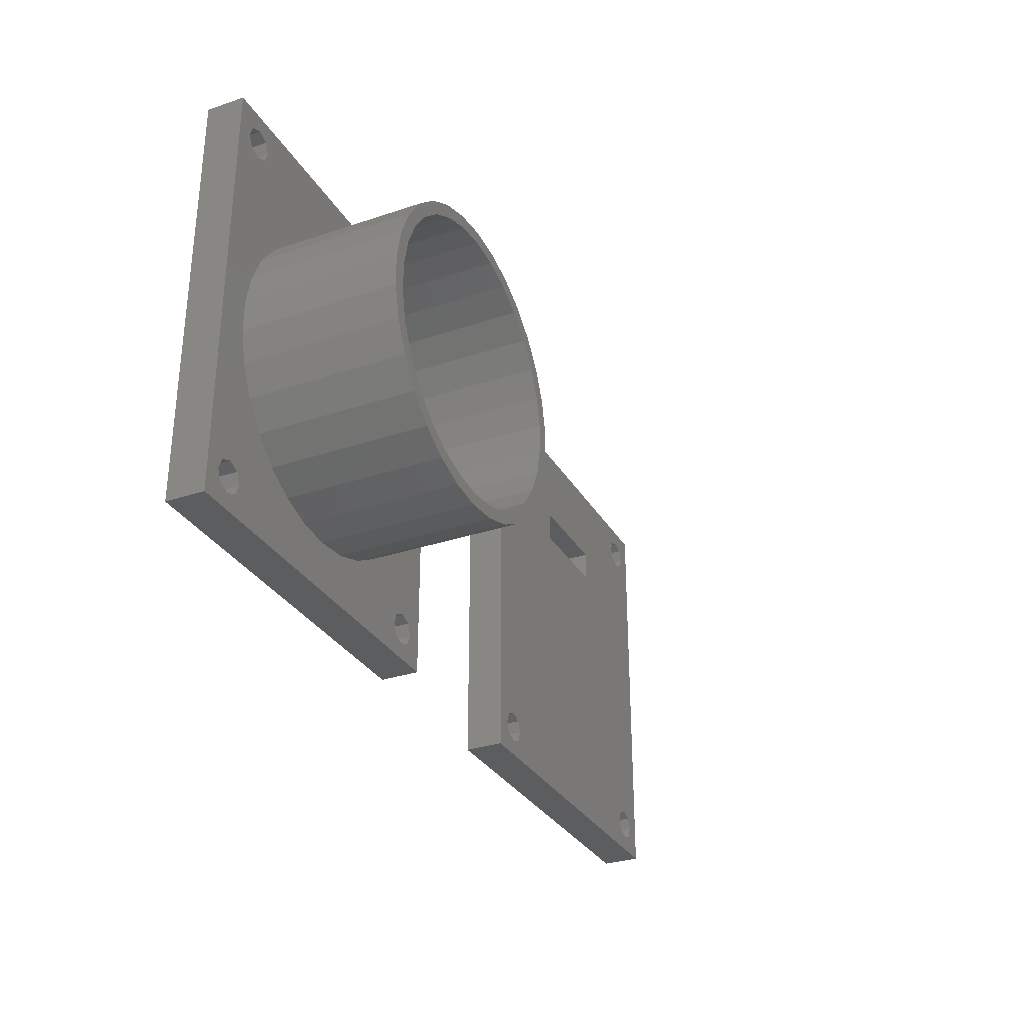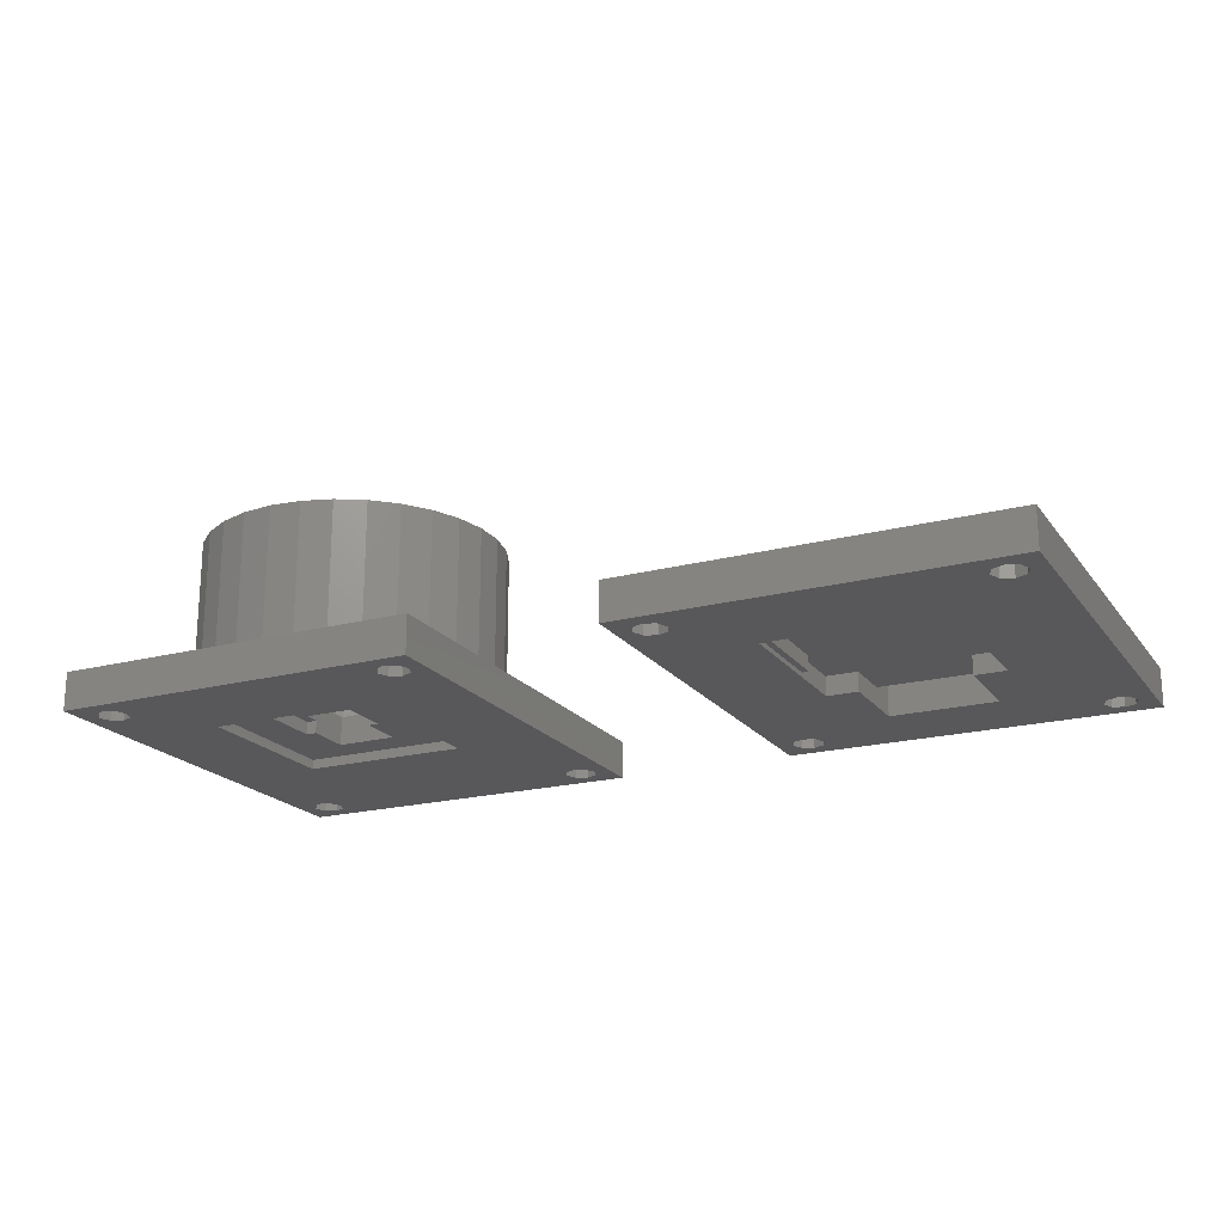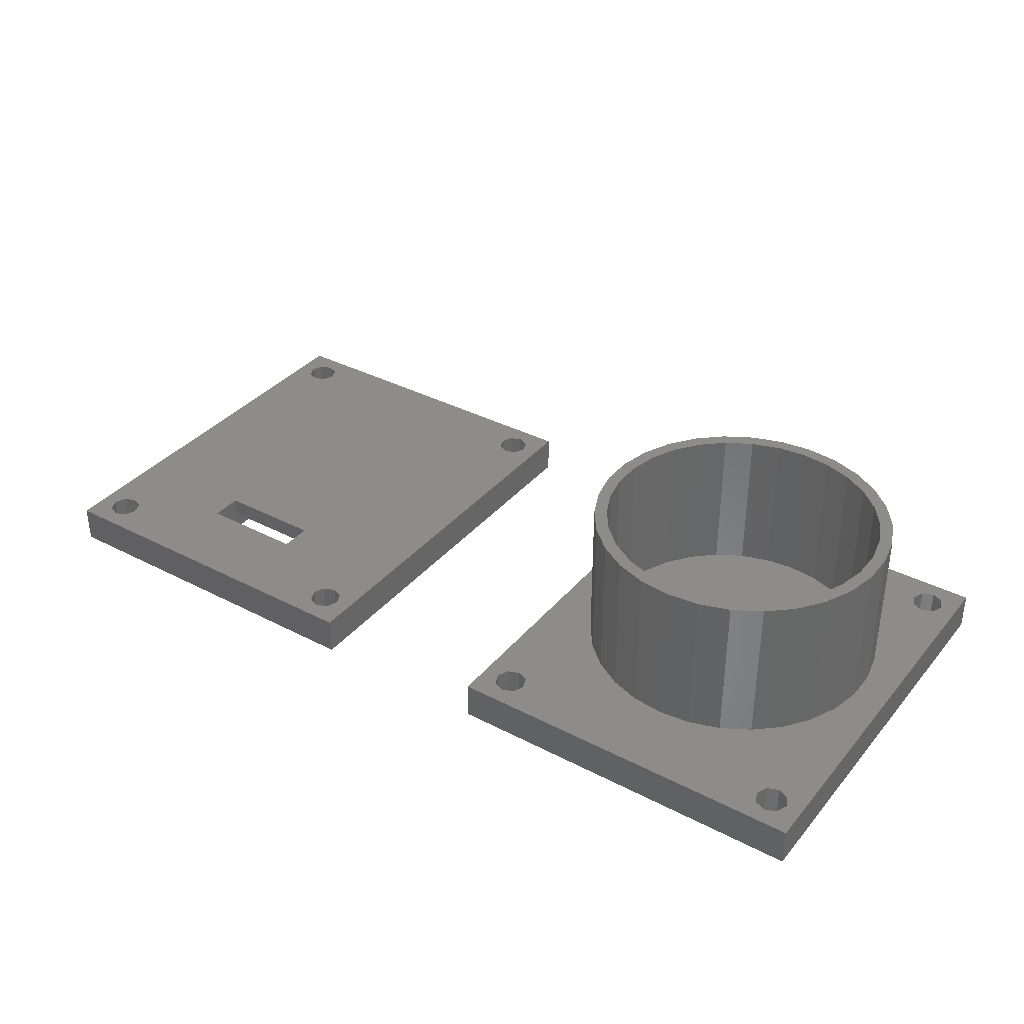
<metadata>
{"format":"stl","ext":"stl","renderer":"f3d","projection":"perspective","resolution":1024,"background":"white","views":[{"elev":-31.1,"azim":-64.4,"up":"+Y"},{"elev":-20.1,"azim":25.8,"up":"+Z"},{"elev":35.8,"azim":-145.6,"up":"+Z"}]}
</metadata>
<code>
# stl→obj: 332 verts, 700 faces
v -14.45 -33.83 5.912e-15
v -14.45 33.83 1.77e-15
v -14.45 33.83 6
v -14.45 -33.83 6
v -72.25 33.83 1.239e-14
v -72.25 33.83 6
v -21.22 -30.59 6.957e-15
v -72.25 -33.83 1.653e-14
v -16.95 28.82 2.535e-15
v -17.68 -30.59 6.308e-15
v -19.45 -31.32 6.677e-15
v -17.68 30.59 2.561e-15
v -19.45 31.32 2.841e-15
v -21.95 28.82 3.454e-15
v -21.22 30.59 3.211e-15
v -21.22 27.06 3.427e-15
v -16.95 -28.82 6.065e-15
v -19.45 26.32 3.147e-15
v -17.68 27.06 2.778e-15
v -17.68 -27.06 6.091e-15
v -56.6 7.775 1.111e-14
v -65.48 27.06 1.156e-14
v -64.75 28.82 1.132e-14
v -30.1 7.775 6.24e-15
v -21.22 -27.06 6.741e-15
v -30.1 -17.62 7.795e-15
v -19.45 -26.32 6.371e-15
v -21.95 -28.82 6.984e-15
v -67.25 -31.32 1.546e-14
v -65.48 30.59 1.134e-14
v -69.02 27.06 1.221e-14
v -69.02 -30.59 1.574e-14
v -69.75 -28.82 1.576e-14
v -69.02 30.59 1.199e-14
v -67.25 31.32 1.162e-14
v -67.25 -26.32 1.515e-14
v -56.6 -17.62 1.266e-14
v -65.48 -27.06 1.487e-14
v -69.75 28.82 1.223e-14
v -67.25 26.32 1.193e-14
v -64.75 -28.82 1.485e-14
v -69.02 -27.06 1.552e-14
v -65.48 -30.59 1.509e-14
v -72.25 -33.83 6
v -19.45 31.32 6
v -16.95 28.82 6
v -17.68 30.59 6
v -21.22 27.06 6
v -21.95 28.82 6
v -21.22 30.59 6
v -43.35 21.44 6
v -19.45 26.32 6
v -17.68 27.06 6
v -53.07 19.37 6
v -48.32 20.92 6
v -64.75 28.82 6
v -17.68 -27.06 6
v -16.95 -28.82 6
v -19.45 -31.32 6
v -17.68 -30.59 6
v -65.48 30.59 6
v -64.05 9.488 6
v -61.11 13.53 6
v -69.02 27.06 6
v -57.4 16.87 6
v -65.48 27.06 6
v -21.57 -0.1733 6
v -22.52 4.305 6
v -47.9 18.96 6
v -38.6 -6.925 6
v -21.22 -30.59 6
v -21.95 -28.82 6
v -19.58 0.03573 6
v -19.58 -2.462 6
v -67.25 26.32 6
v -21.57 -2.462 6
v -38.6 2.575 6
v -19.45 -26.32 6
v -25.59 13.53 6
v -22.65 9.488 6
v -33.63 19.37 6
v -29.3 16.87 6
v -43.35 19.44 6
v -24.38 8.488 6
v -30.48 15.26 6
v -34.44 17.54 6
v -38.8 18.96 6
v -27.08 12.19 6
v -67.25 -26.32 6
v -65.48 -27.06 6
v -48.1 -6.925 6
v -52.26 17.54 6
v -69.02 -27.06 6
v -69.02 30.59 6
v -67.25 31.32 6
v -59.62 12.19 6
v -62.32 8.488 6
v -65.13 -2.462 6
v -64.18 4.305 6
v -66.08 4.923 6
v -67.12 -2.462 6
v -67.12 0.03573 6
v -69.75 28.82 6
v -38.38 20.92 6
v -21.22 -27.06 6
v -20.62 4.923 6
v -48.1 2.575 6
v -65.13 -0.1733 6
v -56.22 15.26 6
v -69.02 -30.59 6
v -69.75 -28.82 6
v -64.75 -28.82 6
v -65.48 -30.59 6
v -67.25 -31.32 6
v -30.1 -17.62 1.5
v -30.1 7.775 1.5
v -56.6 -17.62 1.5
v -49.68 -17.62 1.5
v -49.68 -17.62 0.5
v -37.02 -17.62 0.5
v -37.02 -17.62 1.5
v -56.6 7.775 1.5
v -19.58 0.03573 30
v -20.62 4.923 30
v -19.58 -4.961 6
v -19.58 -4.961 30
v -22.65 9.488 30
v -25.59 13.53 30
v -29.3 16.87 30
v -33.63 19.37 30
v -38.38 20.92 30
v -43.35 21.44 30
v -48.32 20.92 30
v -53.07 19.37 30
v -57.4 16.87 30
v -61.11 13.53 30
v -64.05 9.488 30
v -66.08 4.923 30
v -67.12 0.03573 30
v -67.12 -4.961 6
v -67.12 -4.961 30
v -20.62 -9.848 6
v -21.57 -4.752 6
v -22.65 -14.41 6
v -22.52 -9.23 6
v -25.59 -18.45 6
v -27.08 -17.12 6
v -29.3 -21.8 6
v -30.48 -20.18 6
v -33.63 -24.3 6
v -34.44 -22.47 6
v -38.38 -25.84 6
v -38.8 -23.88 6
v -43.35 -26.36 6
v -43.35 -24.36 6
v -48.32 -25.84 6
v -47.9 -23.88 6
v -53.07 -24.3 6
v -52.26 -22.47 6
v -57.4 -21.8 6
v -56.22 -20.18 6
v -61.11 -18.45 6
v -59.62 -17.12 6
v -64.05 -14.41 6
v -62.32 -13.41 6
v -66.08 -9.848 6
v -64.18 -9.23 6
v -65.13 -4.752 6
v -24.38 -13.41 6
v -65.13 -0.1733 30
v -65.13 -4.752 30
v -64.18 4.305 30
v -62.32 8.488 30
v -59.62 12.19 30
v -56.22 15.26 30
v -52.26 17.54 30
v -47.9 18.96 30
v -43.35 19.44 30
v -38.8 18.96 30
v -34.44 17.54 30
v -30.48 15.26 30
v -27.08 12.19 30
v -24.38 8.488 30
v -22.52 4.305 30
v -21.57 -0.1733 30
v -21.57 -4.752 30
v -38.6 -4.425 3.5
v -38.6 -6.925 3.5
v -38.6 -4.425 1.5
v -38.6 2.575 1.5
v -48.1 2.575 1.5
v -48.1 -6.925 3.5
v -48.1 -4.425 1.5
v -48.1 -4.425 3.5
v -37.02 -4.425 1.5
v -49.68 -4.425 1.5
v -37.02 -18.12 0.5
v -37.02 -18.12 3.5
v -37.02 -4.425 3.5
v -49.68 -18.12 0.5
v -49.68 -4.425 3.5
v -49.68 -18.12 3.5
v -62.32 -13.41 30
v -64.18 -9.23 30
v -64.05 -14.41 30
v -22.52 -9.23 30
v -20.62 -9.848 30
v -22.65 -14.41 30
v -24.38 -13.41 30
v -25.59 -18.45 30
v -27.08 -17.12 30
v -29.3 -21.8 30
v -30.48 -20.18 30
v -33.63 -24.3 30
v -34.44 -22.47 30
v -38.38 -25.84 30
v -38.8 -23.88 30
v -43.35 -26.36 30
v -43.35 -24.36 30
v -48.32 -25.84 30
v -47.9 -23.88 30
v -53.07 -24.3 30
v -52.26 -22.47 30
v -57.4 -21.8 30
v -56.22 -20.18 30
v -59.62 -17.12 30
v -61.11 -18.45 30
v -66.08 -9.848 30
v 65.48 -30.59 4.359e-15
v 72.25 -33.83 4.142e-15
v 14.45 -33.83 7.682e-15
v 72.25 33.83 0
v 69.75 28.82 4.592e-16
v 69.02 -30.59 4.142e-15
v 67.25 -31.32 4.295e-15
v 69.02 30.59 3.958e-16
v 67.25 31.32 4.592e-16
v 14.45 33.83 3.539e-15
v 64.75 28.82 7.654e-16
v 65.48 30.59 6.123e-16
v 65.48 27.06 8.288e-16
v 69.75 -28.82 3.989e-15
v 67.25 26.32 7.654e-16
v 69.02 27.06 6.123e-16
v 69.02 -27.06 3.926e-15
v 35 20.82 3.077e-15
v 21.22 30.59 3.323e-15
v 51.7 20.82 2.054e-15
v 35 7.775 3.876e-15
v 21.95 28.82 3.386e-15
v 56.6 7.775 2.553e-15
v 65.48 -27.06 4.142e-15
v 56.6 -17.62 4.109e-15
v 67.25 -26.32 3.989e-15
v 64.75 -28.82 4.295e-15
v 19.45 -31.32 7.222e-15
v 16.95 28.82 3.692e-15
v 17.68 30.59 3.539e-15
v 51.7 7.775 2.853e-15
v 21.22 27.06 3.539e-15
v 16.95 -28.82 7.222e-15
v 17.68 -27.06 7.069e-15
v 19.45 26.32 3.692e-15
v 30.1 7.775 4.176e-15
v 17.68 27.06 3.756e-15
v 17.68 -30.59 7.286e-15
v 19.45 -26.32 6.916e-15
v 30.1 -17.62 5.731e-15
v 21.22 -27.06 6.853e-15
v 19.45 31.32 3.386e-15
v 21.95 -28.82 6.916e-15
v 21.22 -30.59 7.069e-15
v 72.25 33.83 6
v 72.25 -33.83 6
v 14.45 33.83 6
v 14.45 -33.83 6
v 69.02 27.06 6
v 69.75 28.82 6
v 69.02 30.59 6
v 67.25 26.32 6
v 65.48 27.06 6
v 64.75 28.82 6
v 65.48 30.59 6
v 67.25 31.32 6
v 69.02 -30.59 6
v 69.75 -28.82 6
v 69.02 -27.06 6
v 67.25 -31.32 6
v 65.48 -30.59 6
v 64.75 -28.82 6
v 65.48 -27.06 6
v 67.25 -26.32 6
v 56.6 -17.62 0.7
v 56.6 -1.725 0.7
v 56.6 7.775 3
v 56.6 -1.725 3
v 30.1 -17.62 0.7
v 30.1 7.775 3
v 30.1 -1.725 3
v 30.1 -1.725 0.7
v 35 7.775 3
v 35 20.82 6
v 35 15.82 6
v 35 15.82 3
v 51.7 20.82 6
v 51.7 7.775 3
v 51.7 15.82 3
v 51.7 15.82 6
v 21.22 27.06 6
v 21.95 28.82 6
v 21.22 30.59 6
v 19.45 26.32 6
v 17.68 27.06 6
v 16.95 28.82 6
v 17.68 30.59 6
v 19.45 31.32 6
v 21.22 -30.59 6
v 21.95 -28.82 6
v 21.22 -27.06 6
v 19.45 -31.32 6
v 17.68 -30.59 6
v 16.95 -28.82 6
v 17.68 -27.06 6
v 19.45 -26.32 6
v 55.6 -1.725 3
v 55.6 -16.62 3
v 31.1 -16.62 3
v 31.1 -1.725 3
v 55.6 -1.725 0.7
v 55.6 -16.62 0.7
v 31.1 -16.62 0.7
v 31.1 -1.725 0.7
f 1 2 3
f 4 1 3
f 2 5 3
f 3 5 6
f 7 1 8
f 2 1 9
f 10 1 11
f 2 9 12
f 2 12 13
f 2 13 5
f 14 5 15
f 16 1 14
f 17 1 10
f 18 1 16
f 19 1 18
f 9 1 19
f 14 1 17
f 14 17 20
f 21 22 23
f 21 23 24
f 24 25 26
f 26 25 8
f 24 20 27
f 25 28 8
f 11 1 7
f 28 7 8
f 24 27 25
f 29 26 8
f 14 20 24
f 30 24 23
f 31 21 8
f 32 8 33
f 14 24 30
f 14 30 5
f 34 5 35
f 30 35 5
f 36 37 38
f 39 5 34
f 40 21 31
f 5 39 8
f 39 31 8
f 22 21 40
f 37 26 41
f 37 41 38
f 21 37 36
f 21 36 42
f 21 42 8
f 42 33 8
f 29 8 32
f 43 26 29
f 41 26 43
f 15 5 13
f 8 1 4
f 44 8 4
f 45 3 6
f 46 3 47
f 48 49 6
f 4 3 46
f 50 45 6
f 51 52 6
f 4 53 52
f 52 48 6
f 49 50 6
f 47 3 45
f 54 55 56
f 4 52 57
f 4 57 58
f 59 4 60
f 55 51 61
f 44 4 59
f 62 63 64
f 61 51 6
f 65 54 66
f 67 68 69
f 70 71 72
f 57 52 73
f 57 73 74
f 75 64 63
f 57 74 76
f 77 78 57
f 69 76 67
f 79 80 52
f 81 82 52
f 83 68 84
f 85 86 87
f 84 88 83
f 82 79 52
f 61 56 55
f 89 90 91
f 77 76 92
f 59 71 44
f 66 75 65
f 93 89 91
f 94 95 6
f 44 96 97
f 62 64 6
f 98 97 99
f 100 62 6
f 98 101 44
f 44 97 98
f 44 101 6
f 101 102 6
f 103 94 6
f 104 52 51
f 81 52 104
f 77 70 105
f 80 106 52
f 77 105 78
f 73 52 106
f 91 107 96
f 57 76 77
f 63 65 75
f 72 105 70
f 93 91 96
f 90 71 91
f 108 98 99
f 56 66 54
f 107 92 109
f 87 88 85
f 110 111 44
f 95 61 6
f 102 100 6
f 64 103 6
f 69 92 76
f 70 91 71
f 112 71 90
f 113 71 112
f 44 71 113
f 44 113 114
f 44 111 96
f 111 93 96
f 114 110 44
f 46 53 4
f 58 60 4
f 87 83 88
f 83 69 68
f 109 96 107
f 107 77 92
f 5 8 6
f 6 8 44
f 47 12 46
f 46 12 9
f 53 46 19
f 19 46 9
f 52 53 18
f 18 53 19
f 48 52 16
f 16 52 18
f 14 49 48
f 16 14 48
f 50 49 14
f 15 50 14
f 45 50 15
f 13 45 15
f 47 45 13
f 12 47 13
f 57 20 58
f 58 20 17
f 60 58 10
f 10 58 17
f 59 60 11
f 11 60 10
f 71 59 7
f 7 59 11
f 28 72 71
f 7 28 71
f 105 72 28
f 25 105 28
f 78 105 25
f 27 78 25
f 57 78 27
f 20 57 27
f 115 116 26
f 26 116 24
f 117 118 37
f 37 118 119
f 37 119 120
f 120 121 115
f 120 115 26
f 120 26 37
f 122 117 37
f 21 122 37
f 116 122 21
f 24 116 21
f 61 30 56
f 56 30 23
f 66 56 22
f 22 56 23
f 75 66 40
f 40 66 22
f 64 75 31
f 31 75 40
f 39 103 64
f 31 39 64
f 94 103 39
f 34 94 39
f 95 94 34
f 35 95 34
f 61 95 35
f 30 61 35
f 90 38 112
f 112 38 41
f 113 112 43
f 43 112 41
f 114 113 29
f 29 113 43
f 110 114 32
f 32 114 29
f 33 111 110
f 32 33 110
f 93 111 33
f 42 93 33
f 89 93 42
f 36 89 42
f 90 89 36
f 38 90 36
f 123 73 106
f 124 123 106
f 74 73 123
f 125 74 126
f 126 74 123
f 124 106 80
f 127 124 80
f 127 80 79
f 128 127 79
f 79 82 128
f 128 82 129
f 82 81 129
f 129 81 130
f 81 104 130
f 130 104 131
f 104 51 131
f 131 51 132
f 51 55 132
f 132 55 133
f 55 54 133
f 133 54 134
f 54 65 134
f 134 65 135
f 65 63 135
f 135 63 136
f 63 62 136
f 136 62 137
f 62 100 137
f 137 100 138
f 100 102 138
f 138 102 139
f 102 101 139
f 139 101 140
f 139 140 141
f 74 125 76
f 76 125 142
f 143 142 144
f 145 144 146
f 147 146 148
f 149 148 150
f 151 150 152
f 153 152 154
f 155 154 156
f 157 156 158
f 159 158 160
f 161 160 162
f 163 162 164
f 165 164 166
f 167 166 140
f 98 140 101
f 168 140 98
f 165 166 167
f 163 164 165
f 161 162 163
f 159 160 161
f 157 158 159
f 155 156 157
f 153 154 155
f 151 152 153
f 149 150 151
f 147 148 149
f 169 146 147
f 145 146 169
f 143 144 145
f 76 142 143
f 167 140 168
f 170 171 168
f 108 170 98
f 98 170 168
f 172 170 108
f 99 172 108
f 173 172 99
f 97 173 99
f 174 173 97
f 96 174 97
f 175 174 96
f 109 175 96
f 176 175 109
f 92 176 109
f 177 176 92
f 69 177 92
f 178 177 69
f 83 178 69
f 179 178 83
f 87 179 83
f 180 179 87
f 86 180 87
f 181 180 86
f 85 181 86
f 182 181 85
f 88 182 85
f 182 88 183
f 183 88 84
f 183 84 184
f 184 84 68
f 184 68 185
f 185 68 67
f 143 186 76
f 76 186 185
f 76 185 67
f 187 188 70
f 187 70 77
f 187 77 189
f 77 190 189
f 77 107 191
f 190 77 191
f 107 91 192
f 193 107 194
f 194 107 192
f 191 107 193
f 91 70 192
f 192 70 188
f 121 195 115
f 190 195 189
f 115 195 190
f 116 190 122
f 122 191 117
f 191 193 196
f 117 196 118
f 191 196 117
f 190 191 122
f 115 190 116
f 120 197 121
f 198 199 121
f 198 121 197
f 121 199 195
f 119 200 197
f 120 119 197
f 118 196 201
f 200 118 202
f 202 118 201
f 119 118 200
f 129 130 131
f 179 129 132
f 132 129 131
f 176 177 134
f 185 186 126
f 127 129 124
f 128 129 127
f 203 204 205
f 186 206 207
f 183 184 123
f 124 183 123
f 124 129 183
f 123 184 126
f 184 185 126
f 126 186 207
f 182 183 129
f 207 206 208
f 208 209 210
f 210 211 212
f 212 213 214
f 214 215 216
f 216 217 218
f 218 219 220
f 220 221 222
f 222 223 224
f 223 225 224
f 224 226 227
f 227 203 205
f 206 209 208
f 205 204 228
f 209 211 210
f 228 171 141
f 211 213 212
f 141 170 139
f 213 215 214
f 139 172 138
f 215 217 216
f 138 173 137
f 217 219 218
f 137 174 136
f 219 221 220
f 136 175 135
f 221 223 222
f 135 176 134
f 225 226 224
f 134 177 133
f 177 178 133
f 133 179 132
f 204 171 228
f 179 180 129
f 171 170 141
f 170 172 139
f 172 173 138
f 173 174 137
f 174 175 136
f 175 176 135
f 178 179 133
f 180 181 129
f 226 203 227
f 181 182 129
f 142 125 126
f 207 142 126
f 140 166 141
f 141 166 228
f 206 186 145
f 145 186 143
f 209 206 169
f 169 206 145
f 211 209 147
f 147 209 169
f 213 211 149
f 149 211 147
f 215 213 151
f 151 213 149
f 217 215 153
f 153 215 151
f 219 217 155
f 155 217 153
f 221 219 157
f 157 219 155
f 223 221 159
f 159 221 157
f 223 159 225
f 225 159 161
f 225 161 226
f 226 161 163
f 203 226 163
f 165 203 163
f 204 203 165
f 167 204 165
f 171 204 167
f 168 171 167
f 166 164 228
f 228 164 205
f 164 162 205
f 205 162 227
f 227 162 160
f 224 227 160
f 224 160 158
f 222 224 158
f 158 156 220
f 222 158 220
f 156 154 218
f 220 156 218
f 154 152 216
f 218 154 216
f 152 150 214
f 216 152 214
f 150 148 212
f 214 150 212
f 148 146 210
f 212 148 210
f 146 144 208
f 210 146 208
f 144 142 207
f 208 144 207
f 199 187 189
f 195 199 189
f 188 198 192
f 202 201 192
f 202 192 198
f 198 188 187
f 198 187 199
f 192 201 194
f 194 201 196
f 193 194 196
f 202 198 200
f 200 198 197
f 229 230 231
f 232 230 233
f 234 230 235
f 232 233 236
f 232 236 237
f 232 237 238
f 239 238 240
f 241 230 239
f 242 230 234
f 243 230 241
f 244 230 243
f 233 230 244
f 239 230 242
f 239 242 245
f 246 247 248
f 249 250 246
f 251 252 253
f 253 252 231
f 251 245 254
f 252 255 231
f 235 230 229
f 255 229 231
f 251 254 252
f 256 253 231
f 239 245 251
f 257 238 258
f 248 251 259
f 239 251 248
f 239 248 238
f 249 260 250
f 261 231 262
f 263 249 264
f 265 264 231
f 266 231 261
f 248 247 238
f 267 268 269
f 247 270 238
f 258 238 270
f 263 264 265
f 238 257 231
f 257 265 231
f 268 253 271
f 268 271 269
f 247 246 250
f 264 262 231
f 260 249 263
f 256 231 266
f 272 253 256
f 271 253 272
f 240 238 237
f 268 267 262
f 268 262 264
f 230 232 273
f 274 230 273
f 232 238 273
f 273 238 275
f 238 231 275
f 275 231 276
f 231 230 274
f 276 231 274
f 277 278 244
f 244 278 233
f 279 236 278
f 278 236 233
f 280 277 243
f 243 277 244
f 281 280 241
f 241 280 243
f 239 282 281
f 241 239 281
f 283 282 239
f 240 283 239
f 284 283 240
f 237 284 240
f 279 284 237
f 236 279 237
f 285 286 234
f 234 286 242
f 287 245 286
f 286 245 242
f 288 285 235
f 235 285 234
f 289 288 229
f 229 288 235
f 255 290 289
f 229 255 289
f 291 290 255
f 252 291 255
f 292 291 252
f 254 292 252
f 287 292 254
f 245 287 254
f 293 294 253
f 295 294 296
f 251 294 295
f 253 294 251
f 297 293 268
f 268 293 253
f 298 299 300
f 264 298 300
f 297 268 300
f 268 264 300
f 301 298 264
f 249 301 264
f 302 303 304
f 246 302 304
f 301 249 304
f 249 246 304
f 305 302 246
f 248 305 246
f 306 307 259
f 305 307 308
f 248 307 305
f 259 307 248
f 295 306 259
f 251 295 259
f 309 310 260
f 260 310 250
f 311 247 310
f 310 247 250
f 312 309 263
f 263 309 260
f 313 312 265
f 265 312 263
f 257 314 313
f 265 257 313
f 315 314 257
f 258 315 257
f 316 315 258
f 270 316 258
f 311 316 270
f 247 311 270
f 317 318 272
f 272 318 271
f 319 269 318
f 318 269 271
f 320 317 256
f 256 317 272
f 321 320 266
f 266 320 256
f 261 322 321
f 266 261 321
f 323 322 261
f 262 323 261
f 324 323 262
f 267 324 262
f 319 324 267
f 269 319 267
f 284 273 275
f 278 273 279
f 281 282 275
f 274 273 278
f 283 284 275
f 305 280 275
f 274 277 280
f 280 281 275
f 282 283 275
f 279 273 284
f 274 280 287
f 274 287 286
f 316 311 275
f 288 274 285
f 276 274 288
f 314 315 275
f 315 316 275
f 288 289 276
f 309 292 287
f 311 305 275
f 287 280 305
f 311 310 302
f 287 305 308
f 287 308 303
f 320 321 276
f 303 302 310
f 287 303 309
f 319 289 312
f 276 313 275
f 276 312 313
f 313 314 275
f 310 309 303
f 309 291 292
f 324 319 312
f 318 289 319
f 317 289 318
f 276 289 317
f 321 322 276
f 276 317 320
f 276 322 312
f 322 323 312
f 323 324 312
f 278 277 274
f 286 285 274
f 302 305 311
f 309 290 291
f 309 289 290
f 309 312 289
f 325 326 327
f 325 327 328
f 325 298 296
f 328 299 298
f 328 298 325
f 298 301 296
f 301 304 296
f 304 307 306
f 304 306 296
f 295 296 306
f 325 296 329
f 329 296 294
f 330 293 331
f 297 300 331
f 297 331 293
f 293 330 329
f 293 329 294
f 331 300 332
f 299 328 300
f 300 328 332
f 303 308 304
f 304 308 307
f 328 327 331
f 332 328 331
f 327 326 331
f 331 326 330
f 326 325 330
f 330 325 329

</code>
